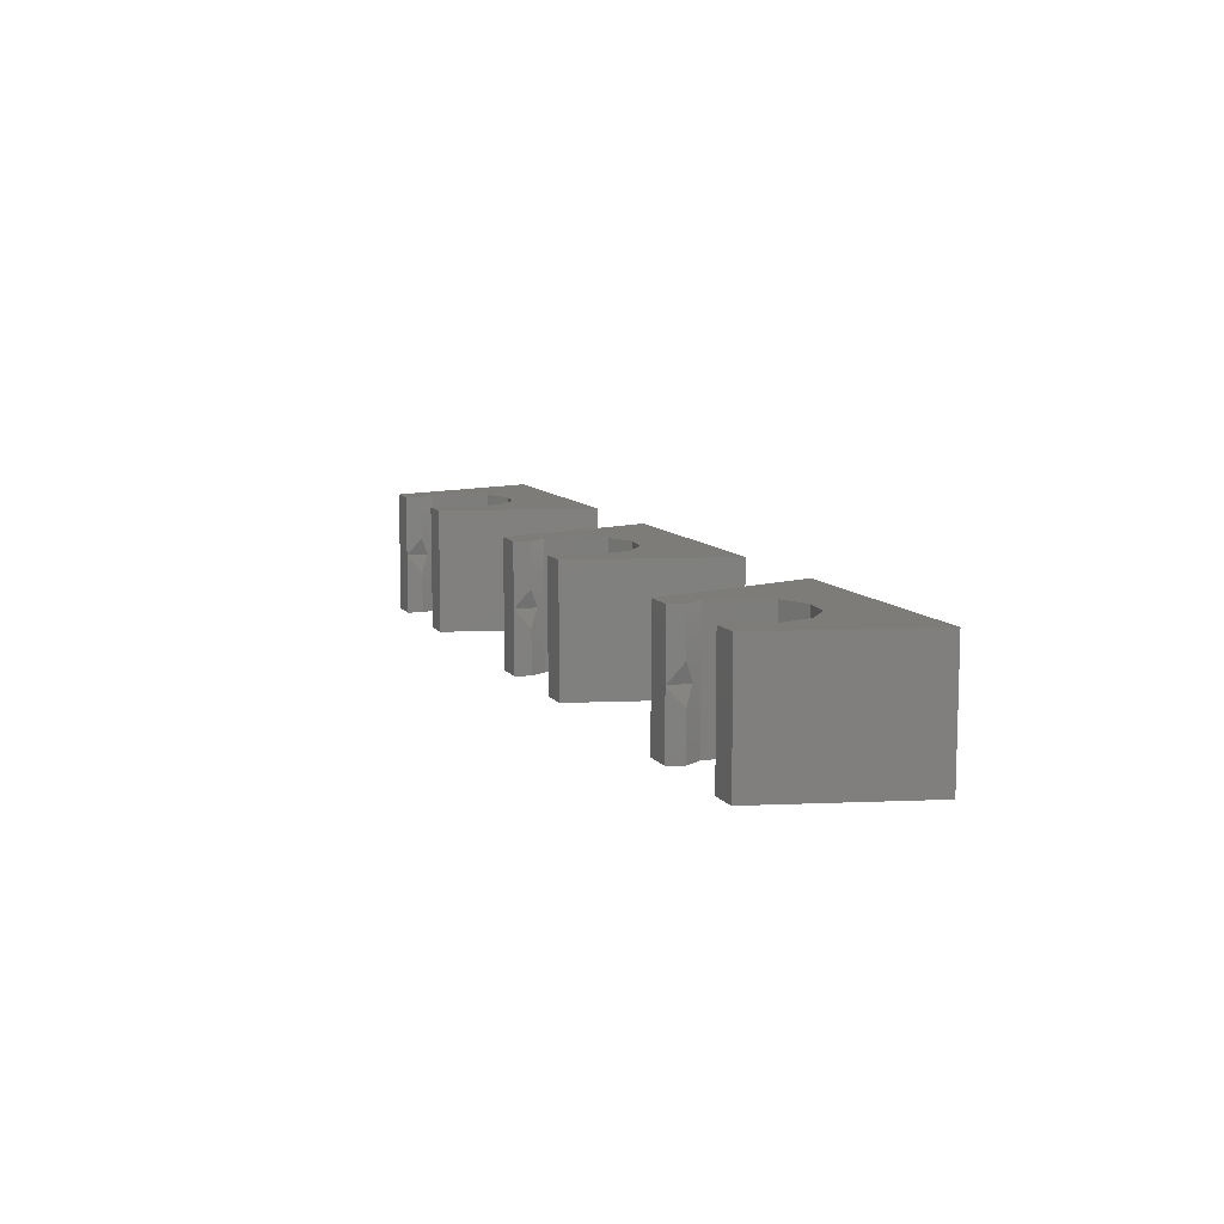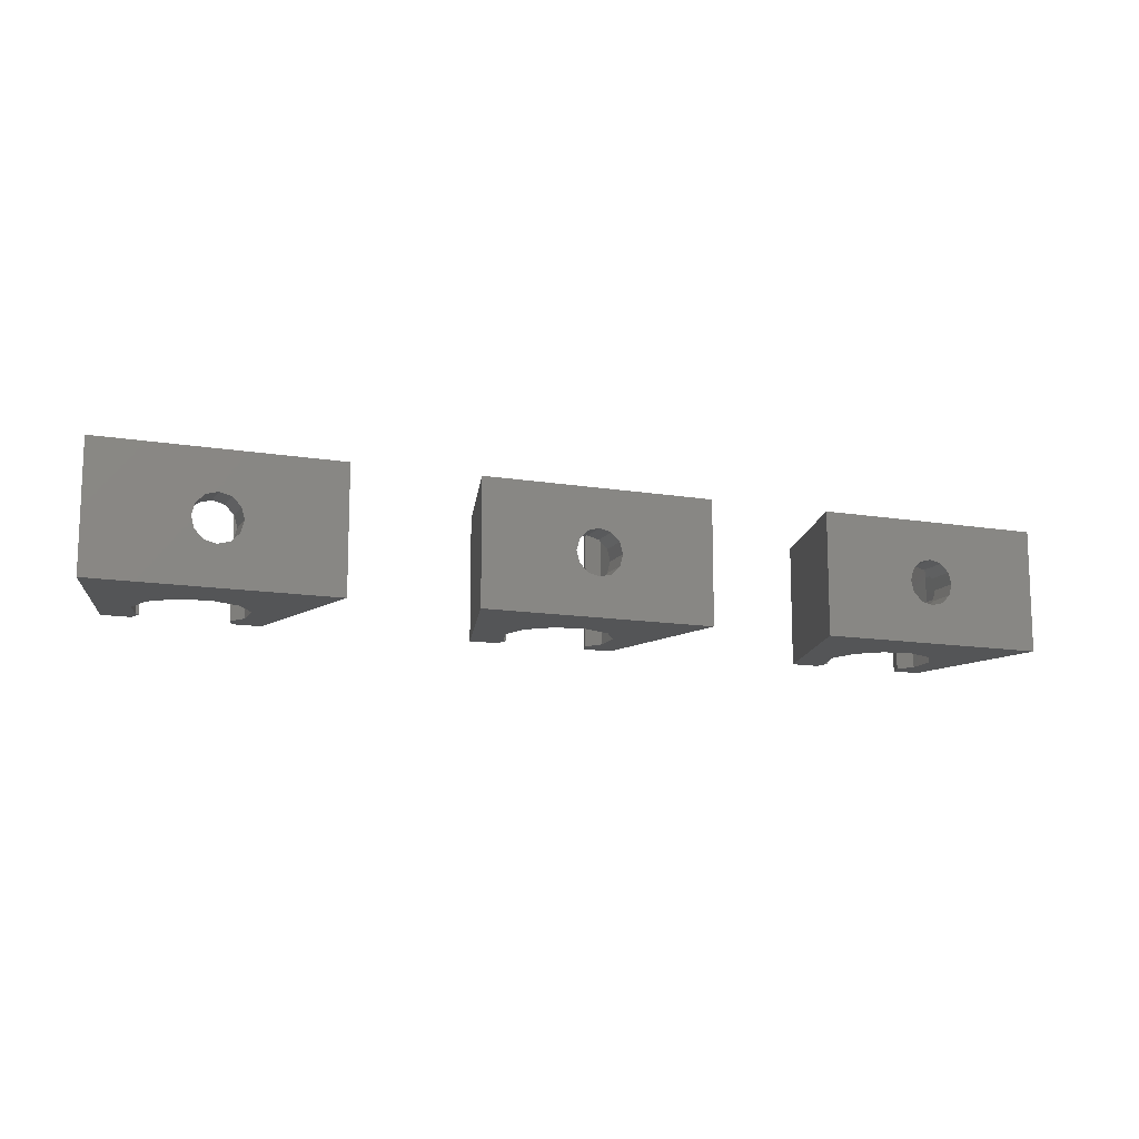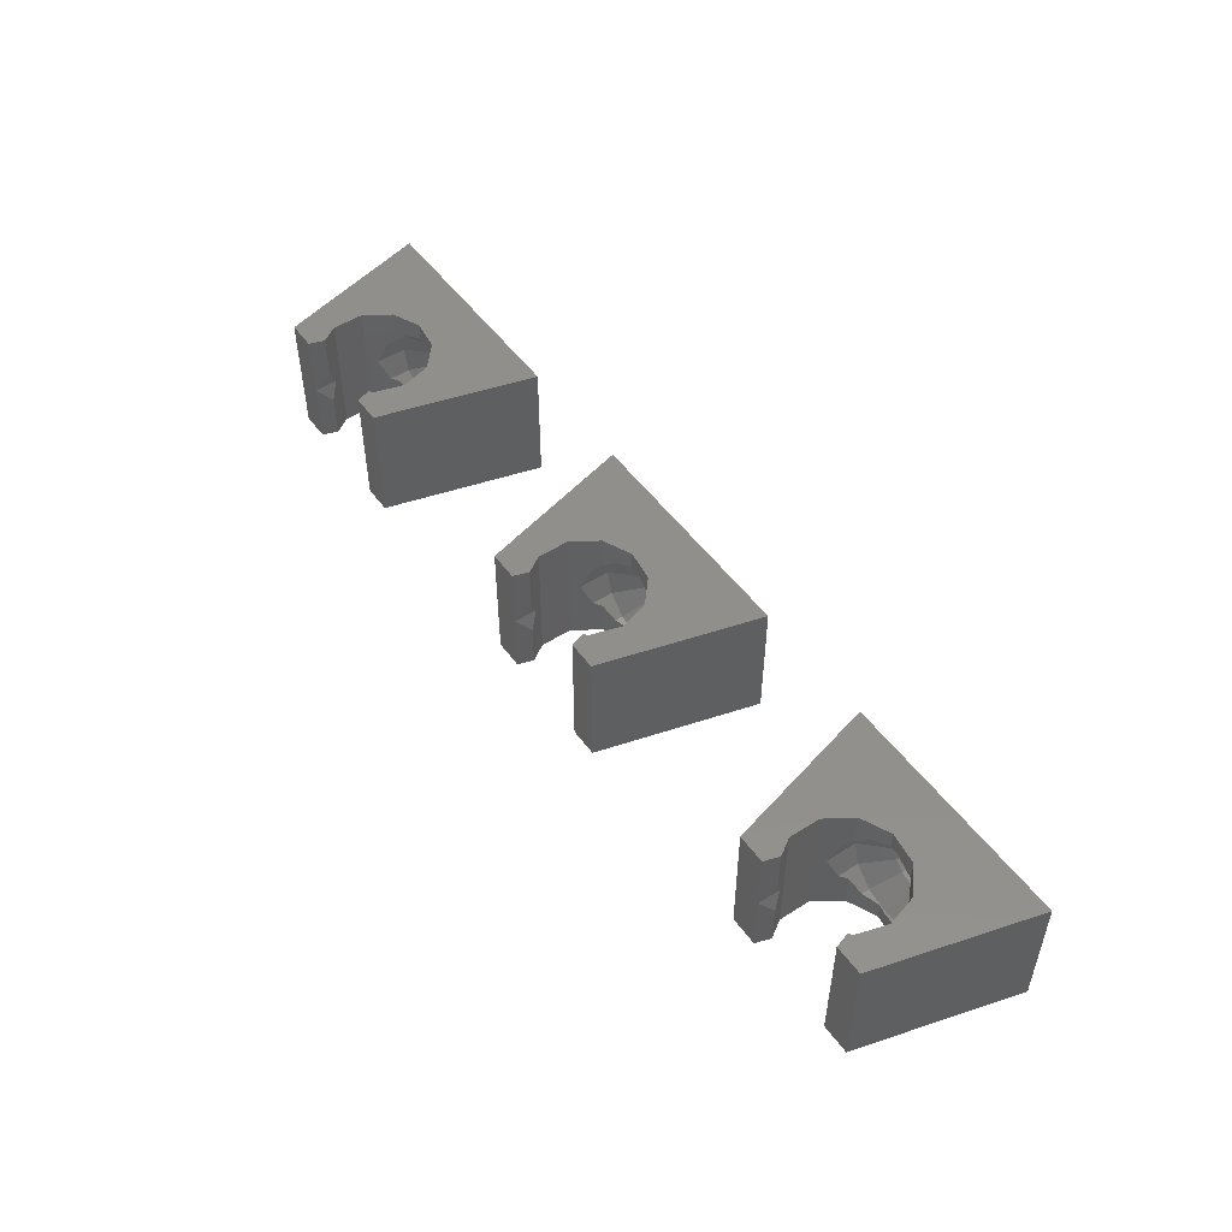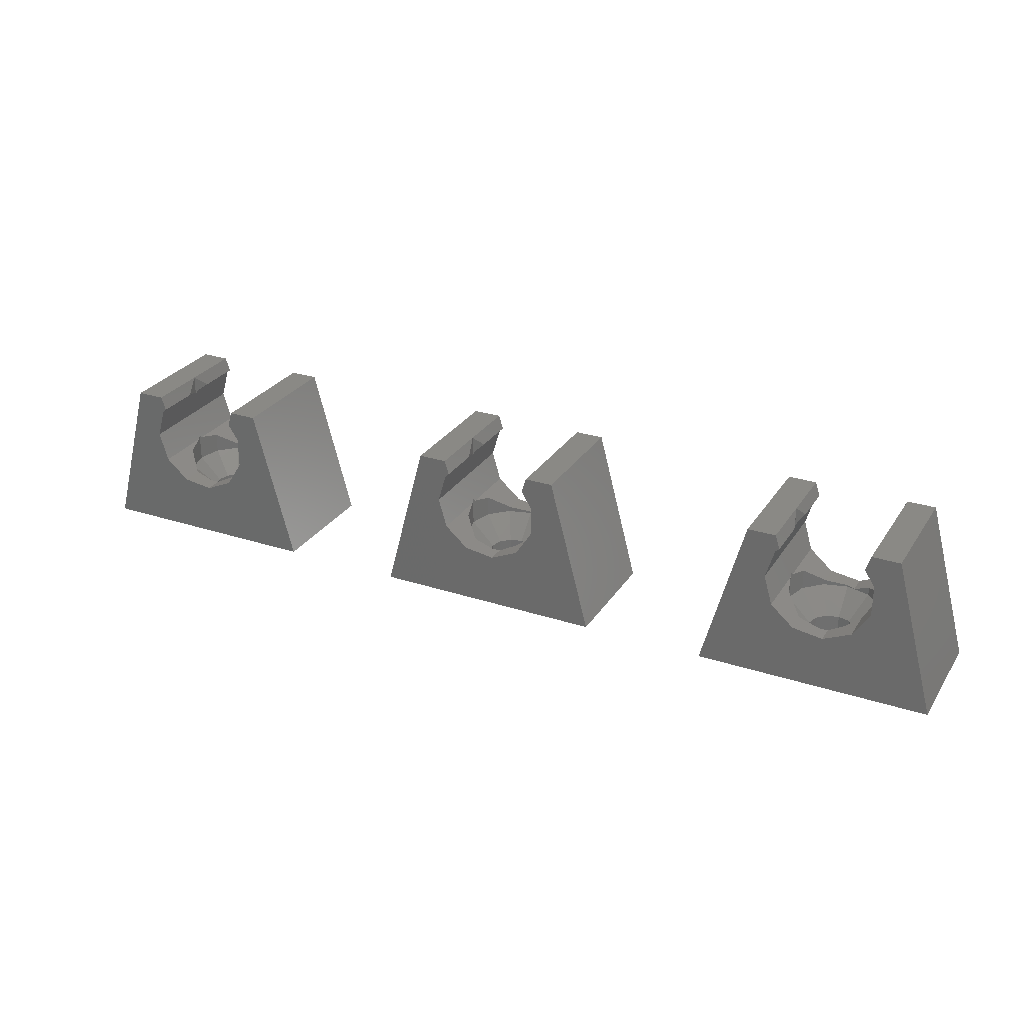
<metadata>
{"format":"stl","ext":"stl","renderer":"f3d","projection":"perspective","resolution":1024,"background":"white","views":[{"elev":10.0,"azim":68.8,"up":"+Y"},{"elev":-12.8,"azim":158.6,"up":"+Y"},{"elev":50.6,"azim":55.1,"up":"+Y"},{"elev":27.9,"azim":-153.5,"up":"+Z"}]}
</metadata>
<code>
# stl→obj: 294 verts, 588 faces
v -27.82 8 10
v -30.5 8 0
v -27.82 0 10
v -30.5 0 0
v -21.55 0 3.816
v -15.5 0 0
v -18.18 0 10
v -20 0 10
v -20.06 0 5.108
v -20.06 0 8.892
v -20.29 0 9.098
v -19.5 0 7
v -23.5 0 3.536
v -25.29 0 4.355
v -26.36 0 6.014
v -26.36 0 7.986
v -25.69 0 9.033
v -26 0 10
v -22.25 5.299 0
v -15.5 8 0
v -24.5 4 0
v -24.3 3.25 0
v -23.75 2.701 0
v -23 2.5 0
v -21.7 3.25 0
v -22.25 2.701 0
v -21.5 4 0
v -24.3 4.75 0
v -23.75 5.299 0
v -21.7 4.75 0
v -23 5.5 0
v -26 4 10
v -26 8 10
v -21.55 8 3.816
v -23.5 8 3.536
v -25.69 8 9.033
v -26.36 8 7.986
v -26.36 8 6.014
v -25.29 8 4.355
v -20.06 8 5.108
v -19.5 8 7
v -20.06 8 8.892
v -20.29 8 9.098
v -20 8 10
v -18.18 8 10
v -25.69 2.827 9.033
v -25.69 5.173 9.033
v -26 4 8.543
v -26 4 5.457
v -25.29 2.194 4.355
v -25.6 2.5 4.831
v -25.6 5.5 4.831
v -25.29 5.806 4.355
v -23.5 1.133 3.536
v -24.5 1.402 3.993
v -21.55 1.39 3.816
v -23 1 3.607
v -20.06 3.792 5.108
v -20.4 2.5 4.808
v -21.5 1.402 3.856
v -20 4 5.297
v -20.06 4.208 5.108
v -20 4 8.703
v -20.06 4.208 8.892
v -20.06 3.792 8.892
v -20.29 2.906 9.098
v -20 4 10
v -24.5 4 2
v -24.3 4.75 2
v -24.3 3.25 2
v -23.75 5.299 2
v -23 5.5 2
v -22.25 5.299 2
v -21.7 4.75 2
v -21.5 4 2
v -21.7 3.25 2
v -22.25 2.701 2
v -23 2.5 2
v -23.75 2.701 2
v -20.29 5.094 9.098
v -21.5 6.598 3.856
v -20.4 5.5 4.808
v -21.55 6.61 3.816
v -23 7 3.607
v -23.5 6.867 3.536
v -24.5 6.598 3.993
v -24.5 6.598 3.5
v -25.6 5.5 3.5
v -26 4 3.5
v -25.6 2.5 3.5
v -24.5 1.402 3.5
v -23 1 3.5
v -21.5 1.402 3.5
v -20.4 2.5 3.5
v -20 4 3.5
v -20.4 5.5 3.5
v -23 7 3.5
v -21.5 6.598 3.5
v -4.821 8 10
v -7.5 8 0
v -4.821 0 10
v -7.5 0 0
v 1.454 0 3.816
v 7.5 0 0
v 4.821 0 10
v 3 0 10
v 2.944 0 5.108
v 2.944 0 8.892
v 2.707 0 9.098
v 3.5 0 7
v -0.4981 0 3.536
v -2.292 0 4.355
v -3.358 0 6.014
v -3.358 0 7.986
v -2.686 0 9.033
v -3 0 10
v 0.75 5.299 0
v 7.5 8 0
v -1.5 4 0
v -1.299 3.25 0
v -0.75 2.701 0
v 0 2.5 0
v 1.299 3.25 0
v 0.75 2.701 0
v 1.5 4 0
v -1.299 4.75 0
v -0.75 5.299 0
v 1.299 4.75 0
v 0 5.5 0
v -3 4 10
v -3 8 10
v 1.454 8 3.816
v -0.4981 8 3.536
v -2.686 8 9.033
v -3.358 8 7.986
v -3.358 8 6.014
v -2.292 8 4.355
v 2.944 8 5.108
v 3.5 8 7
v 2.944 8 8.892
v 2.707 8 9.098
v 3 8 10
v 4.821 8 10
v -2.686 2.827 9.033
v -2.686 5.173 9.033
v -3 4 8.543
v -3 4 5.457
v -2.292 2.194 4.355
v -2.598 2.5 4.831
v -2.598 5.5 4.831
v -2.292 5.806 4.355
v -0.4981 1.133 3.536
v -1.5 1.402 3.993
v 1.454 1.39 3.816
v 0 1 3.607
v 2.944 3.792 5.108
v 2.598 2.5 4.808
v 1.5 1.402 3.856
v 3 4 5.297
v 2.944 4.208 5.108
v 3 4 8.703
v 2.944 4.208 8.892
v 2.944 3.792 8.892
v 2.707 2.906 9.098
v 3 4 10
v -1.5 4 2
v -1.299 4.75 2
v -1.299 3.25 2
v -0.75 5.299 2
v 0 5.5 2
v 0.75 5.299 2
v 1.299 4.75 2
v 1.5 4 2
v 1.299 3.25 2
v 0.75 2.701 2
v 0 2.5 2
v -0.75 2.701 2
v 2.707 5.094 9.098
v 1.5 6.598 3.856
v 2.598 5.5 4.808
v 1.454 6.61 3.816
v 0 7 3.607
v -0.4981 6.867 3.536
v -1.5 6.598 3.993
v -1.5 6.598 3.5
v -2.598 5.5 3.5
v -3 4 3.5
v -2.598 2.5 3.5
v -1.5 1.402 3.5
v 0 1 3.5
v 1.5 1.402 3.5
v 2.598 2.5 3.5
v 3 4 3.5
v 2.598 5.5 3.5
v 0 7 3.5
v 1.5 6.598 3.5
v 18.18 8 10
v 15.5 8 0
v 18.18 0 10
v 15.5 0 0
v 24.45 0 3.816
v 30.5 0 0
v 27.82 0 10
v 26 0 10
v 25.94 0 5.108
v 25.94 0 8.892
v 25.71 0 9.098
v 26.5 0 7
v 22.5 0 3.536
v 20.71 0 4.355
v 19.64 0 6.014
v 19.64 0 7.986
v 20.31 0 9.033
v 20 0 10
v 23.75 5.299 0
v 30.5 8 0
v 21.5 4 0
v 21.7 3.25 0
v 22.25 2.701 0
v 23 2.5 0
v 24.3 3.25 0
v 23.75 2.701 0
v 24.5 4 0
v 21.7 4.75 0
v 22.25 5.299 0
v 24.3 4.75 0
v 23 5.5 0
v 20 4 10
v 20 8 10
v 24.45 8 3.816
v 22.5 8 3.536
v 20.31 8 9.033
v 19.64 8 7.986
v 19.64 8 6.014
v 20.71 8 4.355
v 25.94 8 5.108
v 26.5 8 7
v 25.94 8 8.892
v 25.71 8 9.098
v 26 8 10
v 27.82 8 10
v 20.31 2.827 9.033
v 20.31 5.173 9.033
v 20 4 8.543
v 20 4 5.457
v 20.71 2.194 4.355
v 20.4 2.5 4.831
v 20.4 5.5 4.831
v 20.71 5.806 4.355
v 22.5 1.133 3.536
v 21.5 1.402 3.993
v 24.45 1.39 3.816
v 23 1 3.607
v 25.94 3.792 5.108
v 25.6 2.5 4.808
v 24.5 1.402 3.856
v 26 4 5.297
v 25.94 4.208 5.108
v 26 4 8.703
v 25.94 4.208 8.892
v 25.94 3.792 8.892
v 25.71 2.906 9.098
v 26 4 10
v 21.5 4 2
v 21.7 4.75 2
v 21.7 3.25 2
v 22.25 5.299 2
v 23 5.5 2
v 23.75 5.299 2
v 24.3 4.75 2
v 24.5 4 2
v 24.3 3.25 2
v 23.75 2.701 2
v 23 2.5 2
v 22.25 2.701 2
v 25.71 5.094 9.098
v 24.5 6.598 3.856
v 25.6 5.5 4.808
v 24.45 6.61 3.816
v 23 7 3.607
v 22.5 6.867 3.536
v 21.5 6.598 3.993
v 21.5 6.598 3.5
v 20.4 5.5 3.5
v 20 4 3.5
v 20.4 2.5 3.5
v 21.5 1.402 3.5
v 23 1 3.5
v 24.5 1.402 3.5
v 25.6 2.5 3.5
v 26 4 3.5
v 25.6 5.5 3.5
v 23 7 3.5
v 24.5 6.598 3.5
f 1 2 3
f 3 2 4
f 5 4 6
f 7 8 6
f 9 5 6
f 8 10 6
f 8 11 10
f 12 9 6
f 13 4 5
f 14 4 13
f 15 4 14
f 16 17 3
f 3 4 15
f 17 18 3
f 10 12 6
f 15 16 3
f 19 2 20
f 4 2 21
f 4 21 22
f 4 22 23
f 4 23 6
f 23 24 6
f 25 6 26
f 26 6 24
f 27 6 25
f 6 27 20
f 28 2 29
f 27 30 20
f 31 2 19
f 30 19 20
f 29 2 31
f 21 2 28
f 1 3 18
f 32 1 18
f 33 1 32
f 34 20 35
f 36 1 33
f 2 1 37
f 2 37 38
f 2 38 39
f 2 39 35
f 2 35 20
f 40 20 34
f 20 40 41
f 41 42 20
f 42 43 44
f 42 44 20
f 20 44 45
f 37 1 36
f 17 46 32
f 18 17 32
f 37 36 47
f 17 37 48
f 48 37 47
f 17 48 46
f 16 37 17
f 38 37 16
f 15 38 16
f 49 15 14
f 14 50 51
f 52 39 49
f 49 14 51
f 53 39 52
f 39 38 49
f 38 15 49
f 13 54 55
f 50 13 55
f 50 14 13
f 5 56 57
f 54 5 57
f 54 13 5
f 9 58 59
f 60 9 59
f 60 56 9
f 56 5 9
f 41 40 12
f 61 40 62
f 12 40 61
f 12 58 9
f 58 12 61
f 63 64 42
f 63 42 41
f 63 41 12
f 63 12 65
f 12 10 65
f 65 10 66
f 66 10 11
f 67 66 8
f 8 66 11
f 45 44 67
f 8 45 67
f 7 45 8
f 6 20 45
f 7 6 45
f 68 28 69
f 68 21 28
f 68 70 22
f 68 22 21
f 29 71 69
f 28 29 69
f 31 72 71
f 71 29 31
f 72 19 73
f 72 31 19
f 30 74 73
f 19 30 73
f 75 74 27
f 27 74 30
f 76 75 27
f 27 25 76
f 76 25 77
f 77 25 26
f 77 26 78
f 26 24 78
f 79 78 24
f 24 23 79
f 79 23 70
f 70 23 22
f 47 36 33
f 32 47 33
f 48 47 32
f 48 32 46
f 44 43 67
f 67 43 80
f 42 64 43
f 43 64 80
f 81 82 40
f 40 82 62
f 81 40 34
f 81 34 83
f 84 83 34
f 85 84 35
f 35 84 34
f 86 85 35
f 53 86 39
f 39 86 35
f 87 86 53
f 88 87 53
f 52 88 53
f 89 88 49
f 49 88 52
f 49 51 90
f 89 49 90
f 50 55 91
f 50 91 90
f 50 90 51
f 54 57 92
f 54 92 91
f 54 91 55
f 56 60 93
f 56 93 57
f 93 92 57
f 59 94 60
f 60 94 93
f 58 61 95
f 58 95 59
f 95 94 59
f 95 61 96
f 96 61 62
f 96 62 82
f 67 63 65
f 67 65 66
f 63 67 64
f 64 67 80
f 68 69 88
f 89 68 88
f 90 70 68
f 89 90 68
f 87 69 71
f 87 88 69
f 79 90 91
f 70 90 79
f 71 72 97
f 87 71 97
f 73 98 97
f 72 73 97
f 73 74 96
f 73 96 98
f 95 96 75
f 75 96 74
f 95 75 94
f 94 75 76
f 76 93 94
f 77 93 76
f 77 78 93
f 93 78 92
f 78 79 92
f 92 79 91
f 96 82 81
f 98 96 81
f 84 98 83
f 83 98 81
f 97 98 84
f 85 97 84
f 87 97 85
f 85 86 87
f 99 100 101
f 101 100 102
f 103 102 104
f 105 106 104
f 107 103 104
f 106 108 104
f 106 109 108
f 110 107 104
f 111 102 103
f 112 102 111
f 113 102 112
f 114 115 101
f 101 102 113
f 115 116 101
f 108 110 104
f 113 114 101
f 117 100 118
f 102 100 119
f 102 119 120
f 102 120 121
f 102 121 104
f 121 122 104
f 123 104 124
f 124 104 122
f 125 104 123
f 104 125 118
f 126 100 127
f 125 128 118
f 129 100 117
f 128 117 118
f 127 100 129
f 119 100 126
f 99 101 116
f 130 99 116
f 131 99 130
f 132 118 133
f 134 99 131
f 100 99 135
f 100 135 136
f 100 136 137
f 100 137 133
f 100 133 118
f 138 118 132
f 118 138 139
f 139 140 118
f 140 141 142
f 140 142 118
f 118 142 143
f 135 99 134
f 115 144 130
f 116 115 130
f 135 134 145
f 115 135 146
f 146 135 145
f 115 146 144
f 114 135 115
f 136 135 114
f 113 136 114
f 147 113 112
f 112 148 149
f 150 137 147
f 147 112 149
f 151 137 150
f 137 136 147
f 136 113 147
f 111 152 153
f 148 111 153
f 148 112 111
f 103 154 155
f 152 103 155
f 152 111 103
f 107 156 157
f 158 107 157
f 158 154 107
f 154 103 107
f 139 138 110
f 159 138 160
f 110 138 159
f 110 156 107
f 156 110 159
f 161 162 140
f 161 140 139
f 161 139 110
f 161 110 163
f 110 108 163
f 163 108 164
f 164 108 109
f 165 164 106
f 106 164 109
f 143 142 165
f 106 143 165
f 105 143 106
f 104 118 143
f 105 104 143
f 166 126 167
f 166 119 126
f 166 168 120
f 166 120 119
f 127 169 167
f 126 127 167
f 129 170 169
f 169 127 129
f 170 117 171
f 170 129 117
f 128 172 171
f 117 128 171
f 173 172 125
f 125 172 128
f 174 173 125
f 125 123 174
f 174 123 175
f 175 123 124
f 175 124 176
f 124 122 176
f 177 176 122
f 122 121 177
f 177 121 168
f 168 121 120
f 145 134 131
f 130 145 131
f 146 145 130
f 146 130 144
f 142 141 165
f 165 141 178
f 140 162 141
f 141 162 178
f 179 180 138
f 138 180 160
f 179 138 132
f 179 132 181
f 182 181 132
f 183 182 133
f 133 182 132
f 184 183 133
f 151 184 137
f 137 184 133
f 185 184 151
f 186 185 151
f 150 186 151
f 187 186 147
f 147 186 150
f 147 149 188
f 187 147 188
f 148 153 189
f 148 189 188
f 148 188 149
f 152 155 190
f 152 190 189
f 152 189 153
f 154 158 191
f 154 191 155
f 191 190 155
f 157 192 158
f 158 192 191
f 156 159 193
f 156 193 157
f 193 192 157
f 193 159 194
f 194 159 160
f 194 160 180
f 165 161 163
f 165 163 164
f 161 165 162
f 162 165 178
f 166 167 186
f 187 166 186
f 188 168 166
f 187 188 166
f 185 167 169
f 185 186 167
f 177 188 189
f 168 188 177
f 169 170 195
f 185 169 195
f 171 196 195
f 170 171 195
f 171 172 194
f 171 194 196
f 193 194 173
f 173 194 172
f 193 173 192
f 192 173 174
f 174 191 192
f 175 191 174
f 175 176 191
f 191 176 190
f 176 177 190
f 190 177 189
f 194 180 179
f 196 194 179
f 182 196 181
f 181 196 179
f 195 196 182
f 183 195 182
f 185 195 183
f 183 184 185
f 197 198 199
f 199 198 200
f 201 200 202
f 203 204 202
f 205 201 202
f 204 206 202
f 204 207 206
f 208 205 202
f 209 200 201
f 210 200 209
f 211 200 210
f 212 213 199
f 199 200 211
f 213 214 199
f 206 208 202
f 211 212 199
f 215 198 216
f 200 198 217
f 200 217 218
f 200 218 219
f 200 219 202
f 219 220 202
f 221 202 222
f 222 202 220
f 223 202 221
f 202 223 216
f 224 198 225
f 223 226 216
f 227 198 215
f 226 215 216
f 225 198 227
f 217 198 224
f 197 199 214
f 228 197 214
f 229 197 228
f 230 216 231
f 232 197 229
f 198 197 233
f 198 233 234
f 198 234 235
f 198 235 231
f 198 231 216
f 236 216 230
f 216 236 237
f 237 238 216
f 238 239 240
f 238 240 216
f 216 240 241
f 233 197 232
f 213 242 228
f 214 213 228
f 233 232 243
f 213 233 244
f 244 233 243
f 213 244 242
f 212 233 213
f 234 233 212
f 211 234 212
f 245 211 210
f 210 246 247
f 248 235 245
f 245 210 247
f 249 235 248
f 235 234 245
f 234 211 245
f 209 250 251
f 246 209 251
f 246 210 209
f 201 252 253
f 250 201 253
f 250 209 201
f 205 254 255
f 256 205 255
f 256 252 205
f 252 201 205
f 237 236 208
f 257 236 258
f 208 236 257
f 208 254 205
f 254 208 257
f 259 260 238
f 259 238 237
f 259 237 208
f 259 208 261
f 208 206 261
f 261 206 262
f 262 206 207
f 263 262 204
f 204 262 207
f 241 240 263
f 204 241 263
f 203 241 204
f 202 216 241
f 203 202 241
f 264 224 265
f 264 217 224
f 264 266 218
f 264 218 217
f 225 267 265
f 224 225 265
f 227 268 267
f 267 225 227
f 268 215 269
f 268 227 215
f 226 270 269
f 215 226 269
f 271 270 223
f 223 270 226
f 272 271 223
f 223 221 272
f 272 221 273
f 273 221 222
f 273 222 274
f 222 220 274
f 275 274 220
f 220 219 275
f 275 219 266
f 266 219 218
f 243 232 229
f 228 243 229
f 244 243 228
f 244 228 242
f 240 239 263
f 263 239 276
f 238 260 239
f 239 260 276
f 277 278 236
f 236 278 258
f 277 236 230
f 277 230 279
f 280 279 230
f 281 280 231
f 231 280 230
f 282 281 231
f 249 282 235
f 235 282 231
f 283 282 249
f 284 283 249
f 248 284 249
f 285 284 245
f 245 284 248
f 245 247 286
f 285 245 286
f 246 251 287
f 246 287 286
f 246 286 247
f 250 253 288
f 250 288 287
f 250 287 251
f 252 256 289
f 252 289 253
f 289 288 253
f 255 290 256
f 256 290 289
f 254 257 291
f 254 291 255
f 291 290 255
f 291 257 292
f 292 257 258
f 292 258 278
f 263 259 261
f 263 261 262
f 259 263 260
f 260 263 276
f 264 265 284
f 285 264 284
f 286 266 264
f 285 286 264
f 283 265 267
f 283 284 265
f 275 286 287
f 266 286 275
f 267 268 293
f 283 267 293
f 269 294 293
f 268 269 293
f 269 270 292
f 269 292 294
f 291 292 271
f 271 292 270
f 291 271 290
f 290 271 272
f 272 289 290
f 273 289 272
f 273 274 289
f 289 274 288
f 274 275 288
f 288 275 287
f 292 278 277
f 294 292 277
f 280 294 279
f 279 294 277
f 293 294 280
f 281 293 280
f 283 293 281
f 281 282 283

</code>
